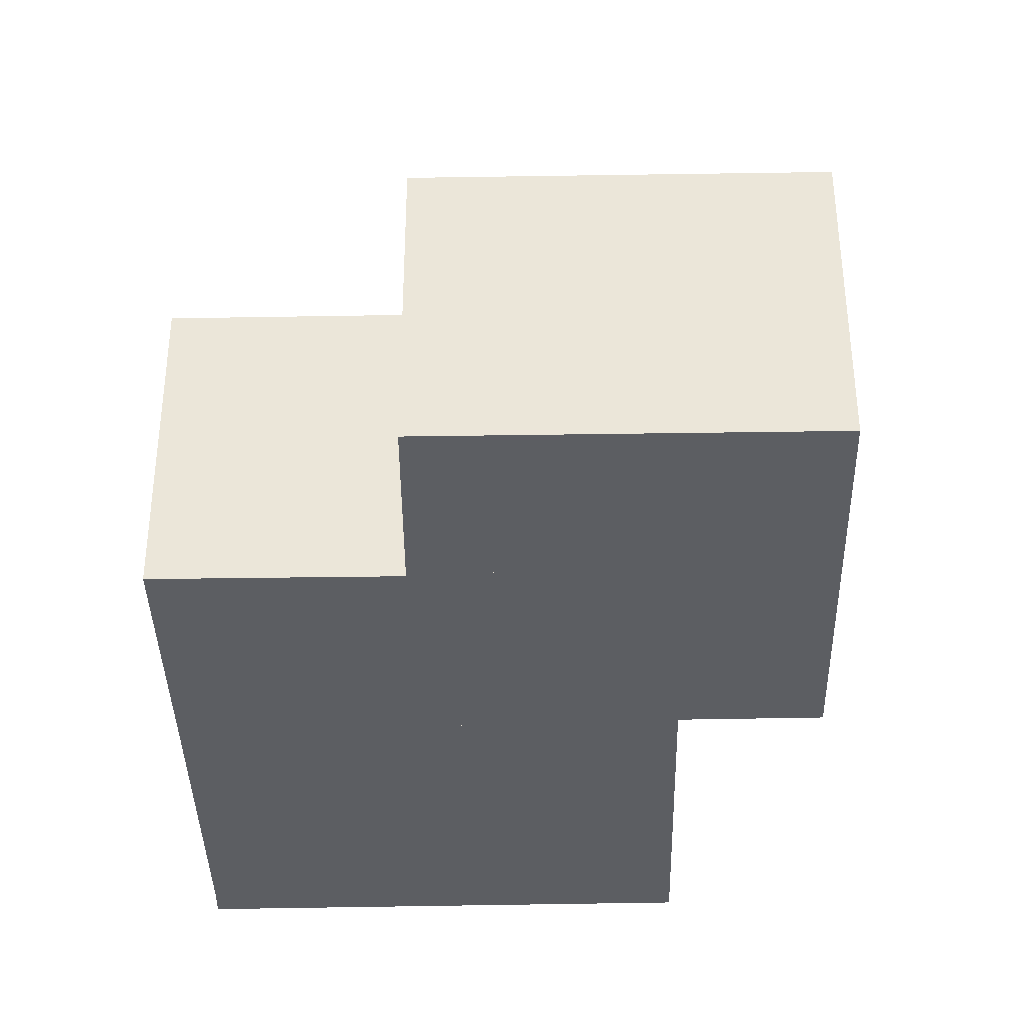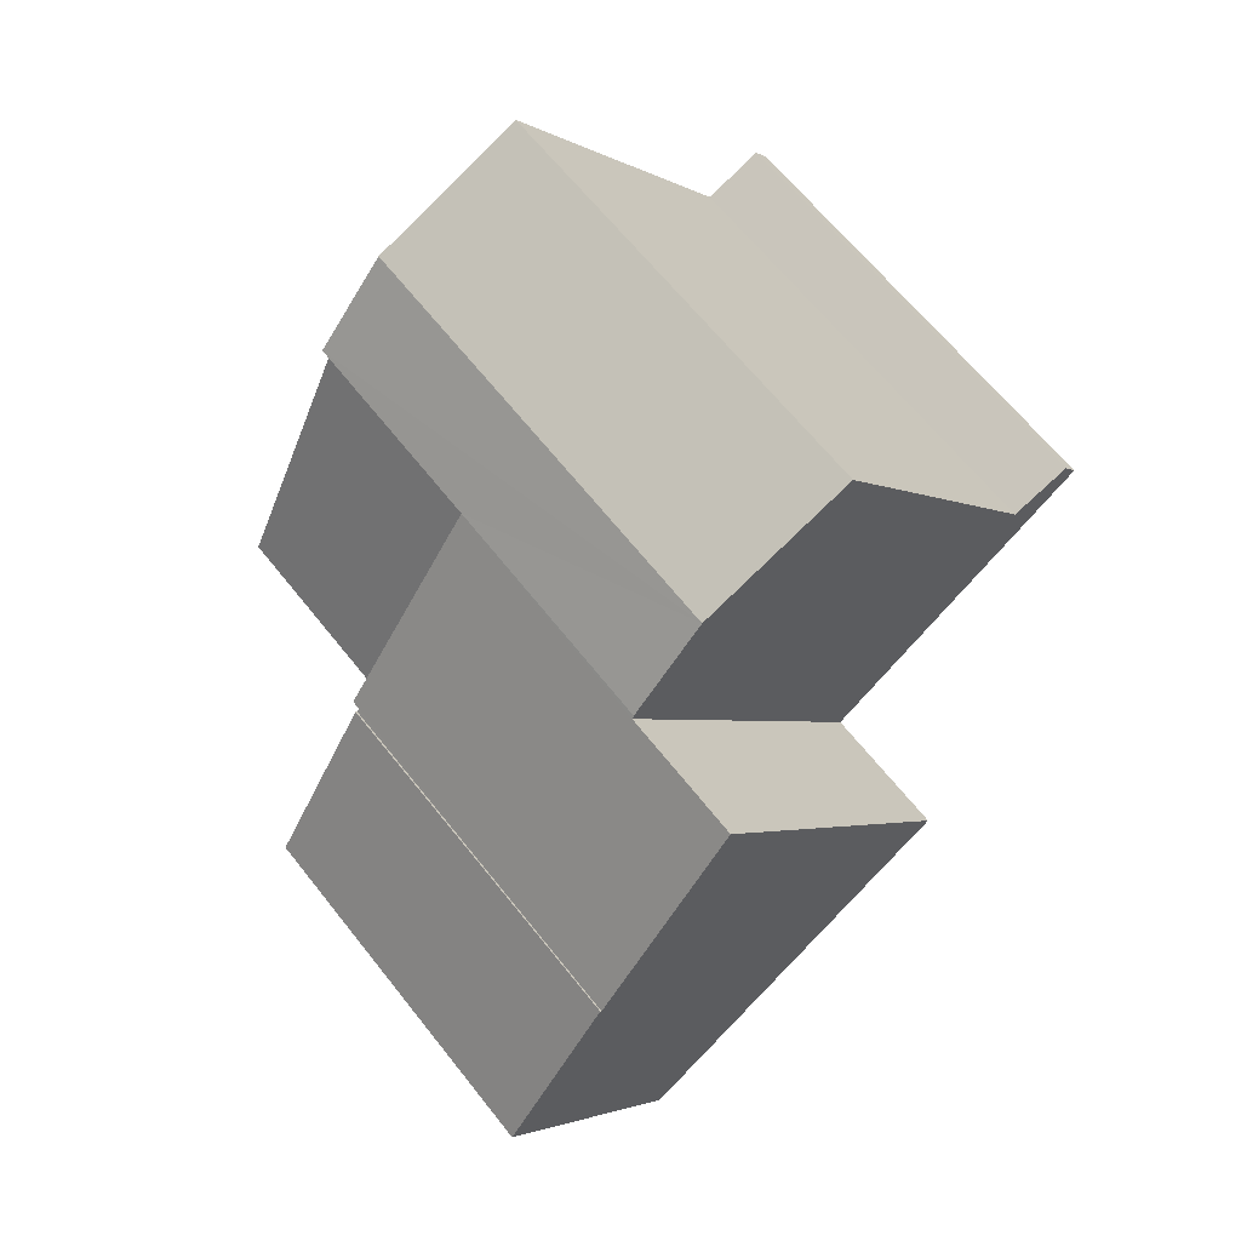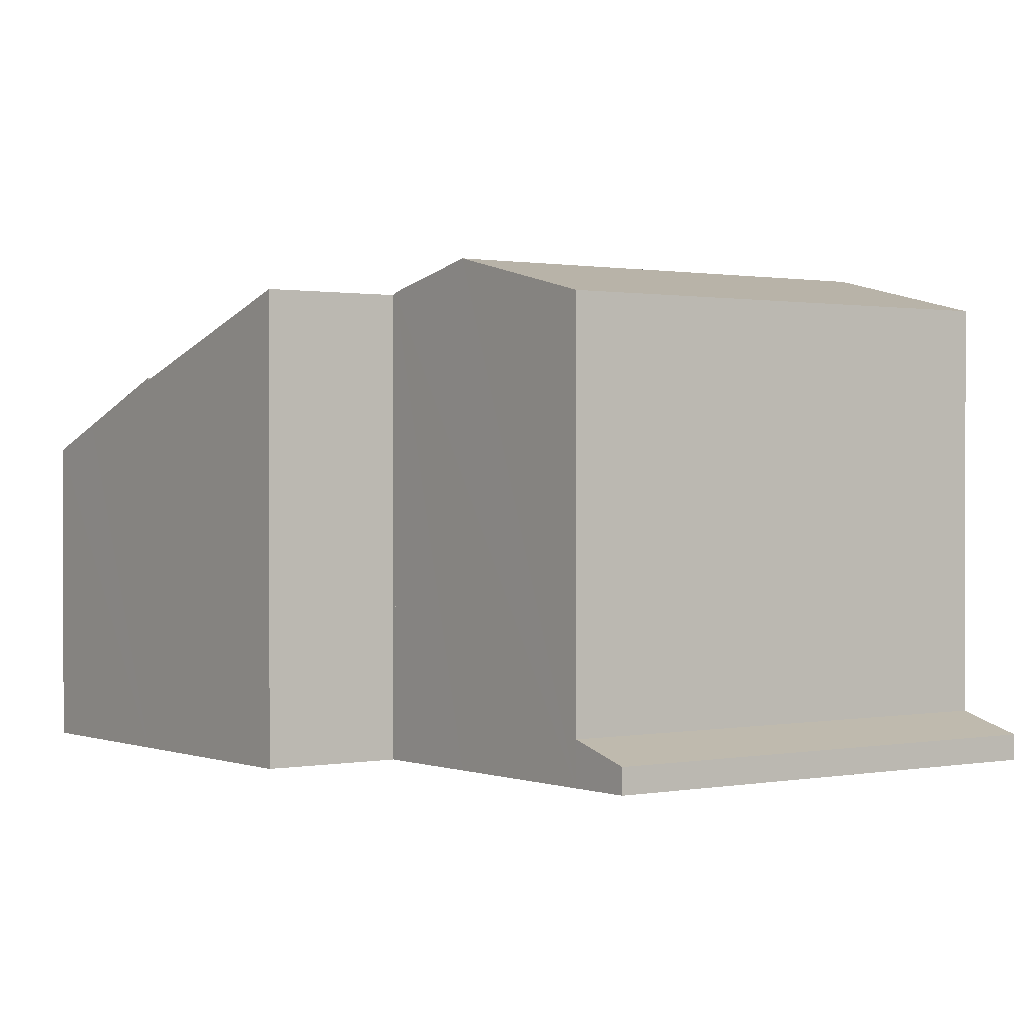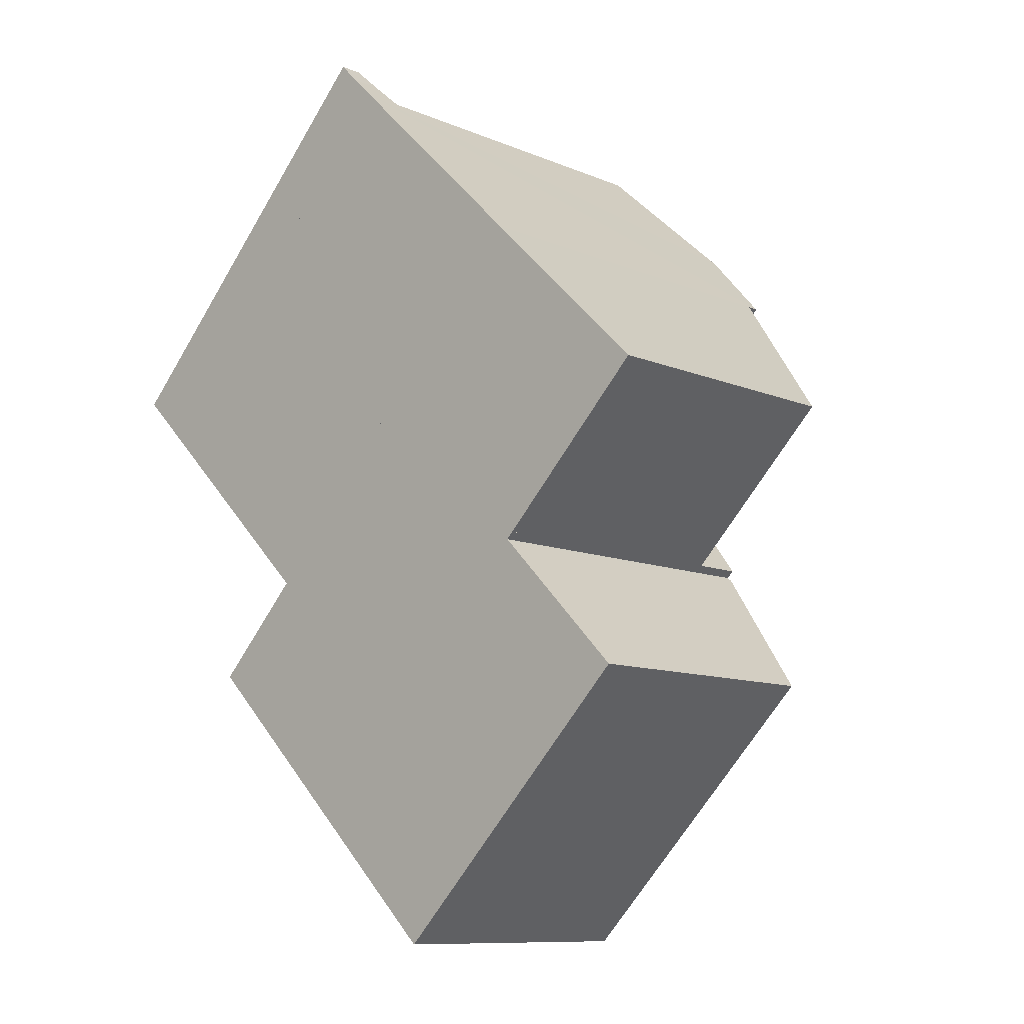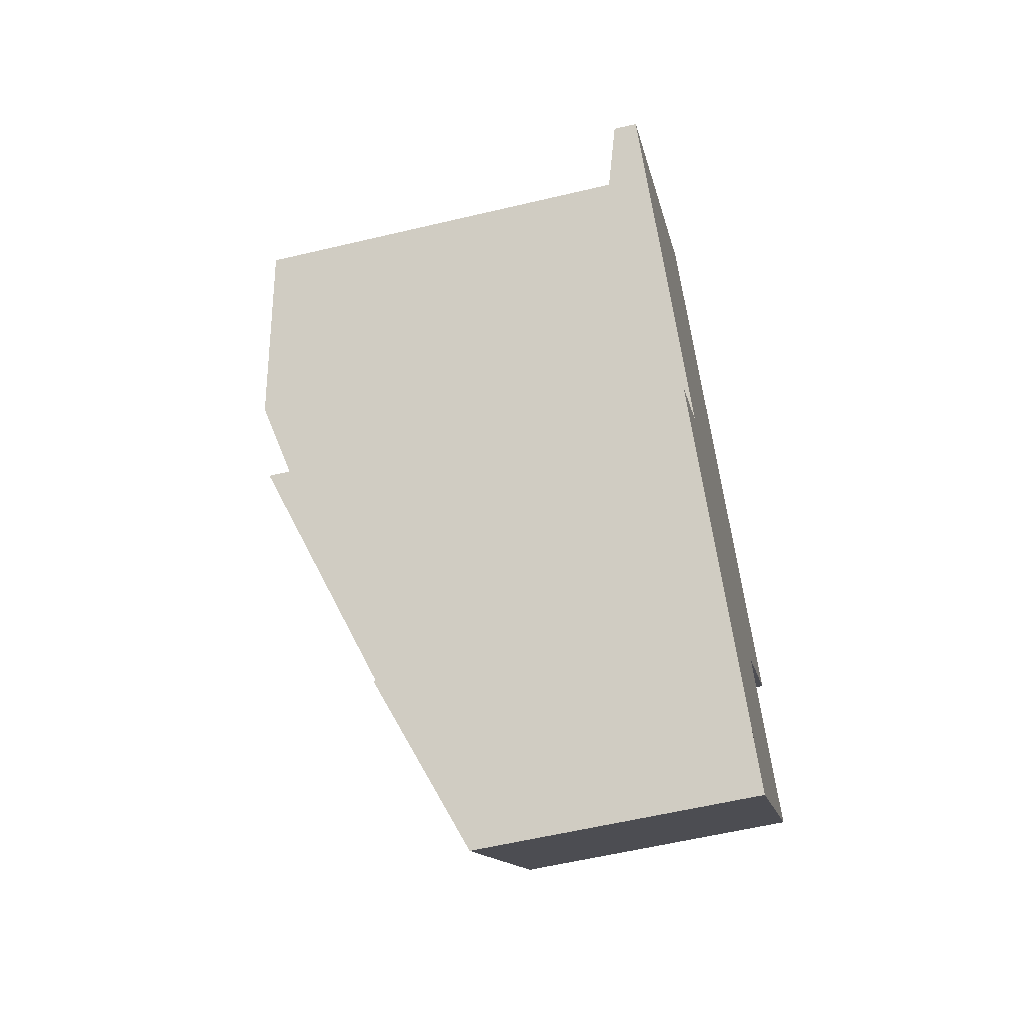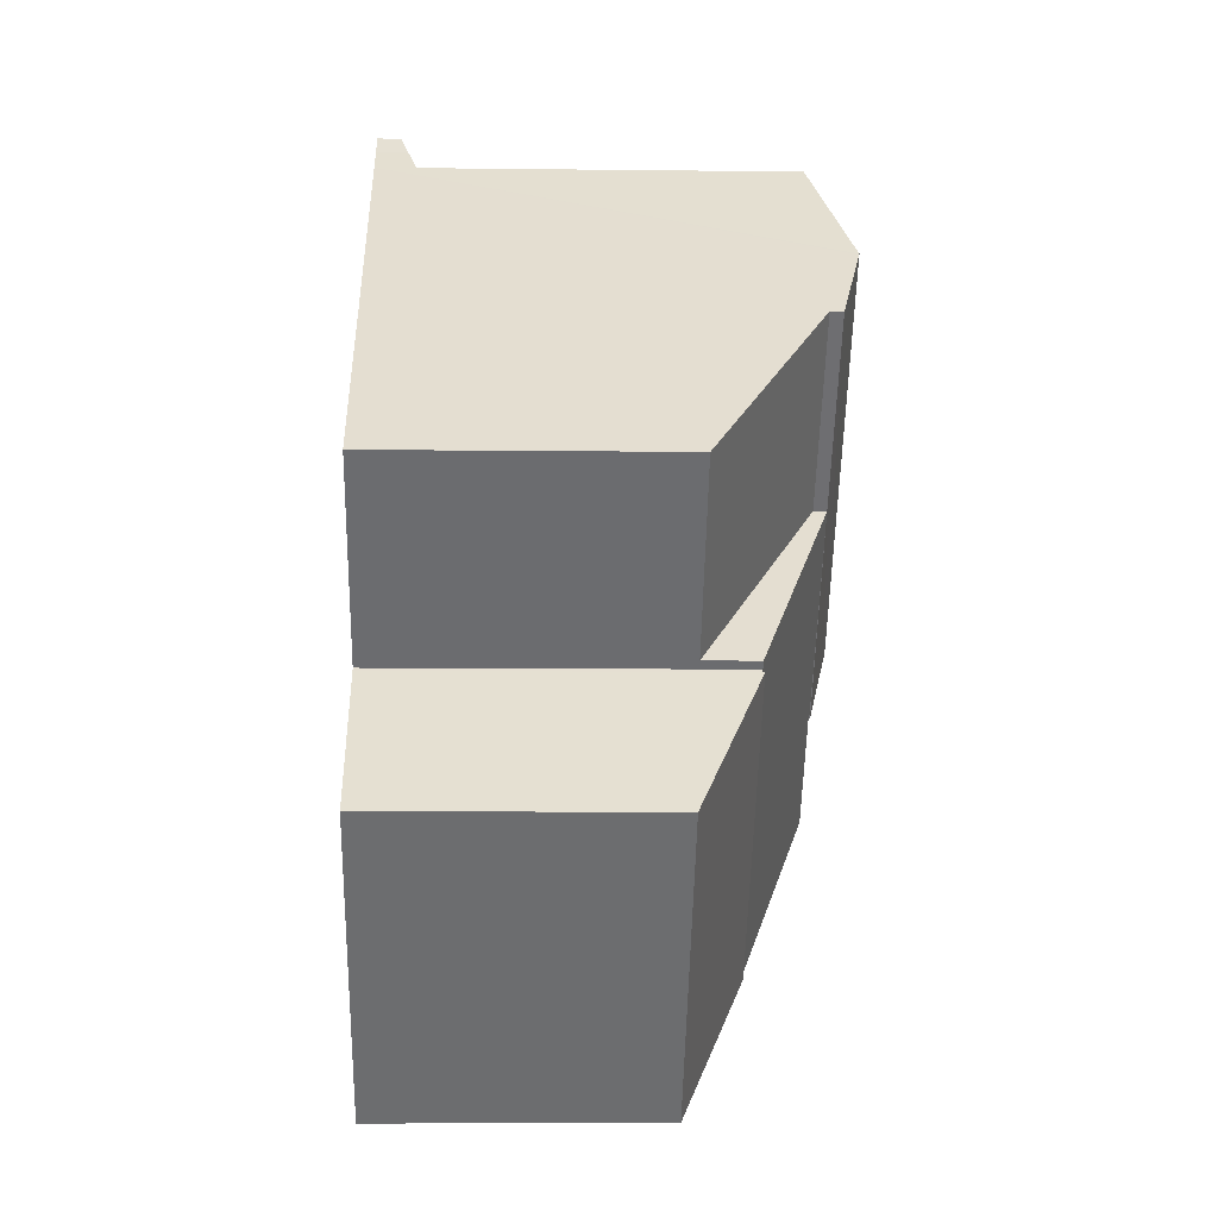
<metadata>
{"format":"obj","ext":"obj","renderer":"f3d","projection":"perspective","resolution":1024,"background":"white","views":[{"elev":-38.0,"azim":135.7,"up":"+Y"},{"elev":-2.6,"azim":-151.3,"up":"+Z"},{"elev":0.7,"azim":-81.9,"up":"+Y"},{"elev":-10.2,"azim":43.0,"up":"+Z"},{"elev":-58.4,"azim":-76.2,"up":"+Z"},{"elev":-8.3,"azim":88.2,"up":"+Z"}]}
</metadata>
<code>
v  3.79 10.86 -8.395
v  6.122 10.87 -5.986
v  7.921 8.969 -12.43
v  14.41 8.984 -5.704
v  14.48 8.953 -5.773
v  10.39 10.91 -1.425
v  6.055 10.9 -5.921
v  14.58 8.984 -5.535
v  10.39 8.726e-17 -1.425
v  6.055 3.626e-16 -5.921
v  6.122 3.665e-16 -5.986
v  3.79 5.14e-16 -8.395
v  14.58 3.389e-16 -5.535
v  14.41 3.493e-16 -5.704
v  14.48 3.535e-16 -5.773
v  7.921 7.612e-16 -12.43
v  10.39 10.57 -1.425
v  18.39 7.57 -1.672
v  14.58 7.586 -5.535
v  14.15 10.59 2.467
v  14.15 -1.511e-16 2.467
v  18.39 1.024e-16 -1.672
v  4.111 11.53 -4.019
v  9.215 10.57 7.306
v  12.2 11.53 4.366
v  5.463 10.57 3.418
v  1.113 10.57 -1.089
v  12.24 11.52 4.334
v  14.15 10.92 2.467
v  6.055 10.92 -5.921
v  1.113 6.668e-17 -1.089
v  9.215 -4.474e-16 7.306
v  5.463 -2.093e-16 3.418
v  12.2 -2.673e-16 4.366
v  12.24 -2.654e-16 4.334
v  4.111 2.461e-16 -4.019
v  14.48 9.03 -5.773
v  10.04 7.933 -14.5
v  7.921 9.03 -12.43
v  11.21 7.327 -15.65
v  17.25 7.327 -9.523
v  17.7 7.327 -9.06
v  17.7 5.548e-16 -9.06
v  11.21 9.58e-16 -15.65
v  17.25 5.831e-16 -9.523
v  10.04 8.879e-16 -14.5
v  0 0.596 3.649e-17
v  5.463 1.041 3.418
v  1.113 1.041 -1.089
v  4.352 0.596 4.509
v  9.215 1.041 7.306
v  8.614 0.8 7.897
v  8.119 0.596 8.412
v  0 0 0
v  4.352 -2.761e-16 4.509
v  8.119 -5.151e-16 8.412
v  8.614 -4.836e-16 7.897
g defaultobject
f 1 2 3
f 3 4 5
f 4 3 6
f 6 3 2
f 6 2 7
f 6 8 4
f 7 9 6
f 9 7 10
f 1 11 2
f 11 1 12
f 9 8 6
f 8 9 13
f 14 5 4
f 5 14 15
f 13 4 8
f 4 13 14
f 5 16 3
f 16 5 15
f 3 12 1
f 12 3 16
f 2 10 7
f 10 2 11
f 10 13 9
f 13 10 14
f 14 10 15
f 15 10 11
f 15 11 16
f 16 11 12
f 17 18 19
f 18 17 20
f 21 18 20
f 18 21 22
f 18 13 19
f 13 18 22
f 19 9 17
f 9 19 13
f 17 21 20
f 21 17 9
f 9 22 21
f 22 9 13
f 23 24 25
f 24 23 26
f 26 23 27
f 28 23 25
f 23 28 29
f 23 29 6
f 23 6 30
f 31 26 27
f 26 31 24
f 24 31 32
f 32 31 33
f 32 25 24
f 25 32 28
f 28 32 29
f 29 32 21
f 21 32 34
f 21 34 35
f 21 6 29
f 6 21 30
f 30 21 10
f 10 21 9
f 23 31 27
f 31 23 30
f 31 30 36
f 36 30 10
f 33 34 32
f 34 33 35
f 35 33 21
f 21 33 31
f 21 31 9
f 9 31 36
f 9 36 10
f 37 38 39
f 38 37 40
f 40 37 41
f 41 37 42
f 43 41 42
f 41 43 40
f 40 43 44
f 44 43 45
f 38 16 39
f 16 38 40
f 16 40 44
f 16 44 46
f 16 37 39
f 37 16 15
f 15 42 37
f 42 15 43
f 45 46 44
f 46 45 43
f 46 43 15
f 46 15 16
f 47 48 49
f 48 47 50
f 48 50 51
f 51 50 52
f 52 50 53
f 54 50 47
f 50 54 55
f 50 55 53
f 53 55 56
f 53 57 52
f 57 53 56
f 52 32 51
f 32 52 57
f 32 48 51
f 48 32 33
f 48 33 49
f 49 33 31
f 31 47 49
f 47 31 54
f 55 57 56
f 57 55 32
f 32 55 33
f 33 55 54
f 33 54 31

</code>
